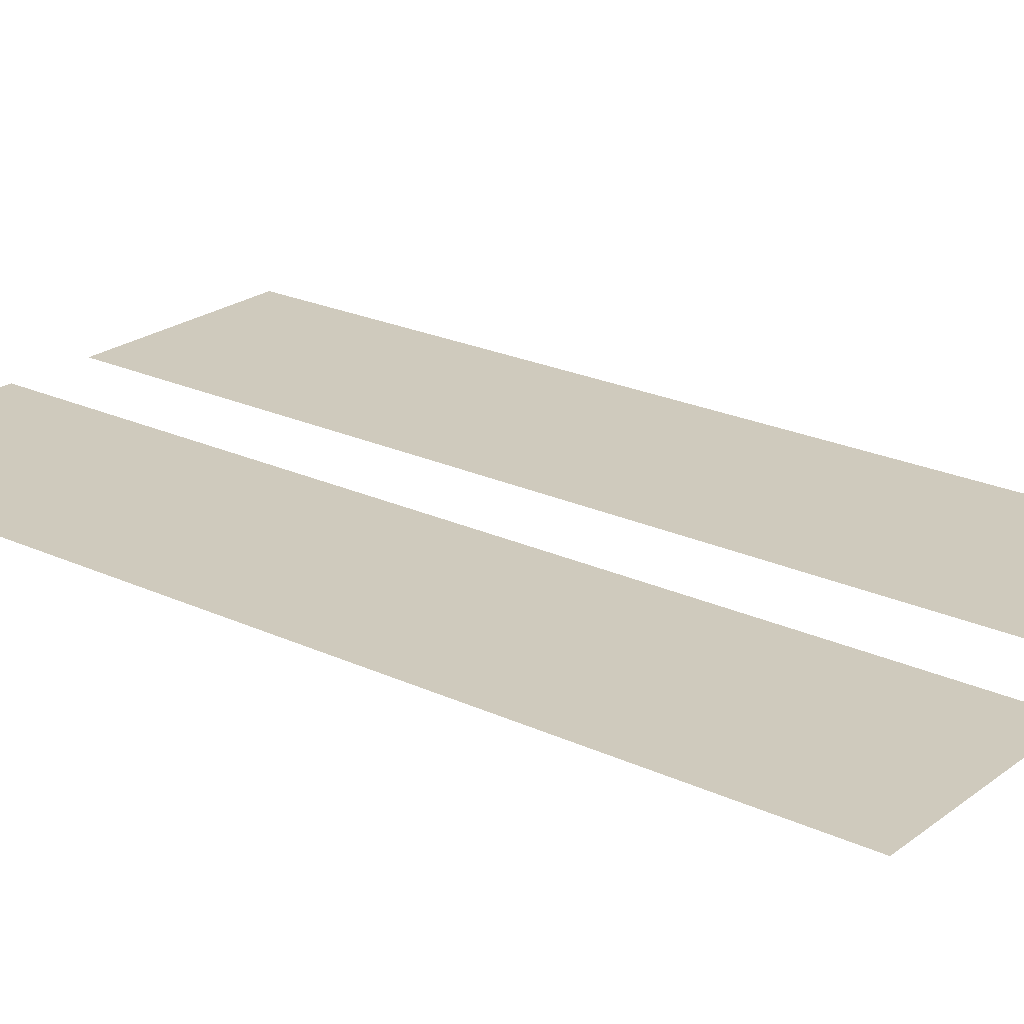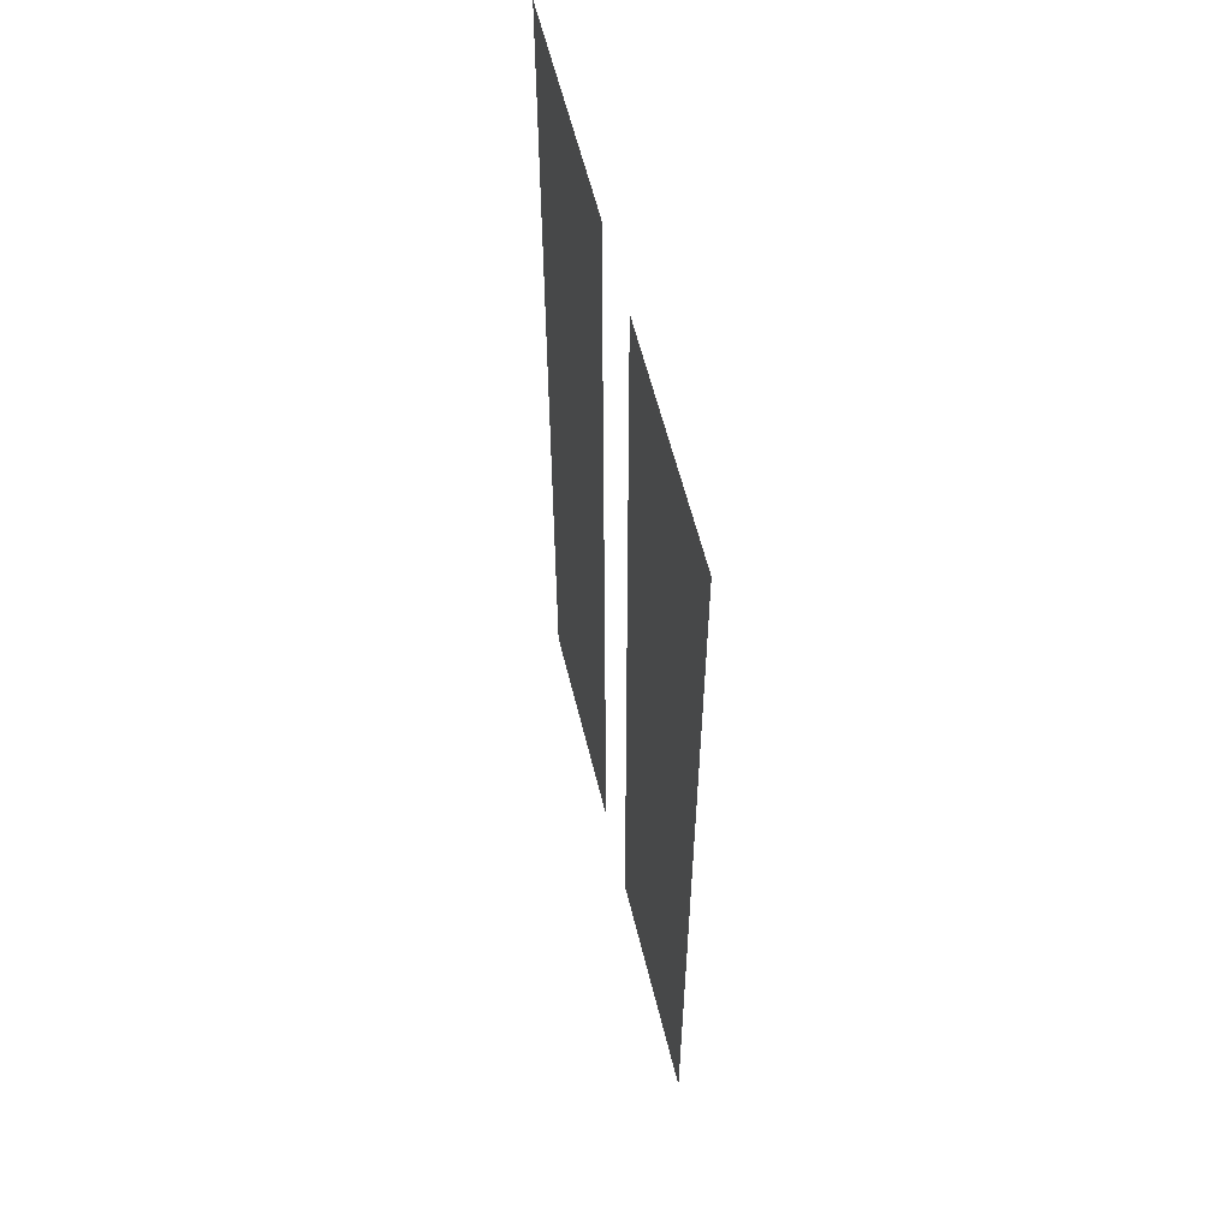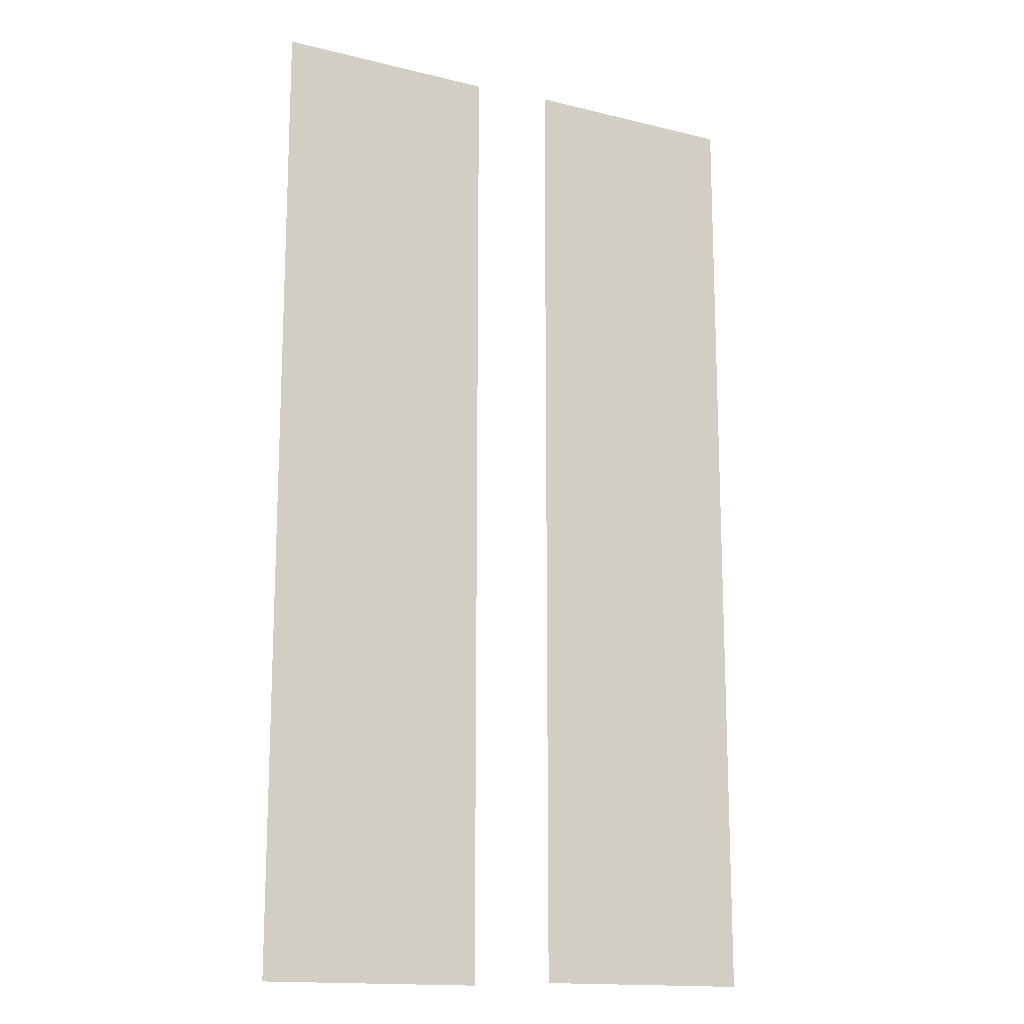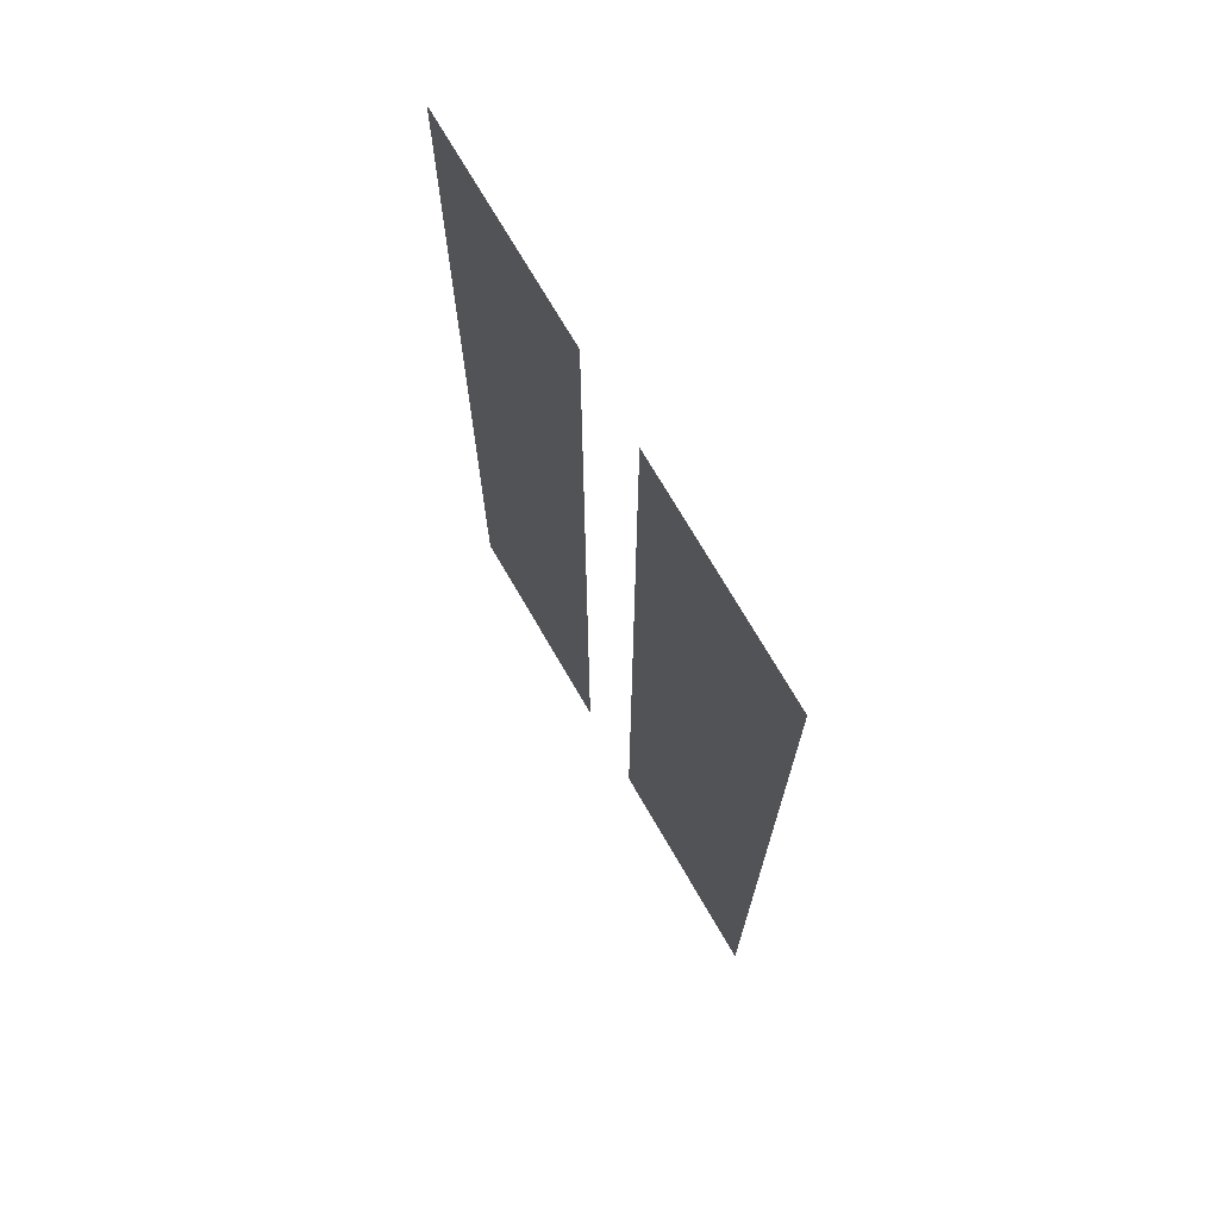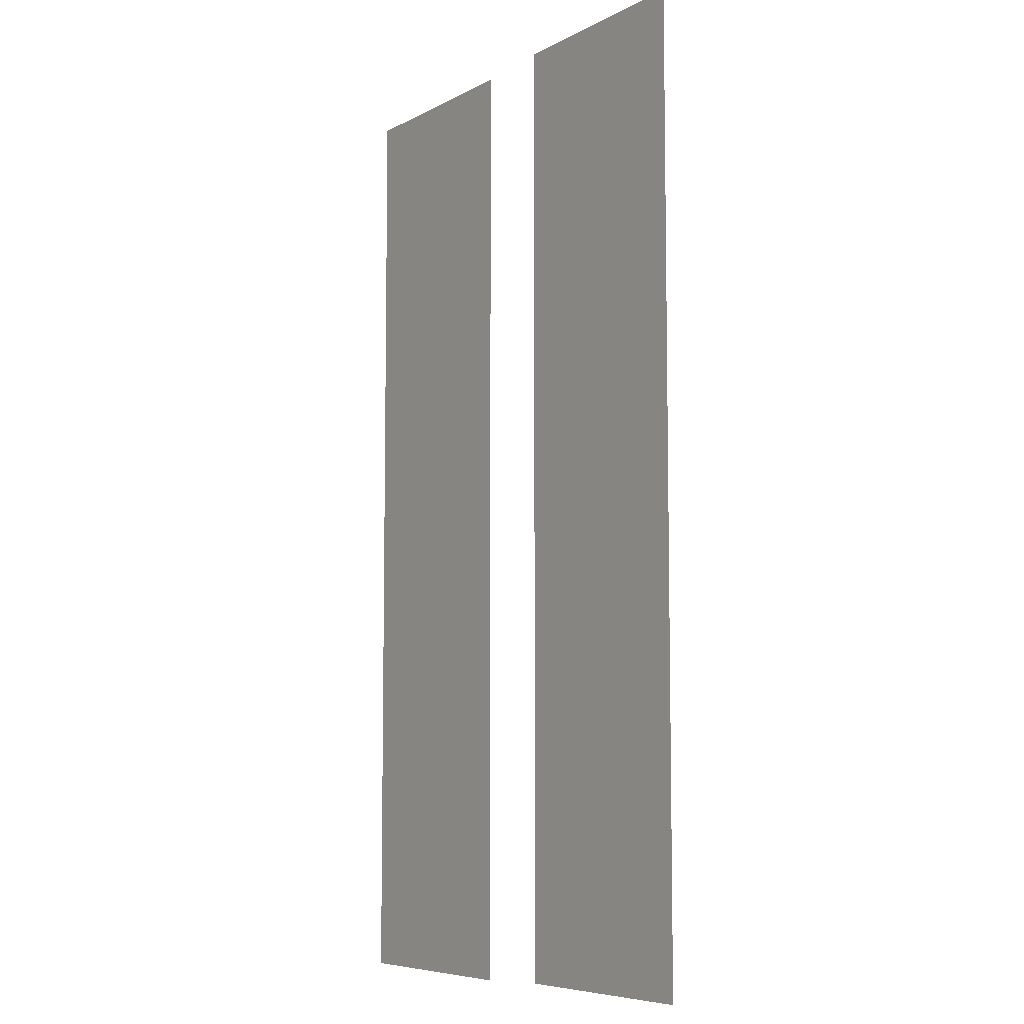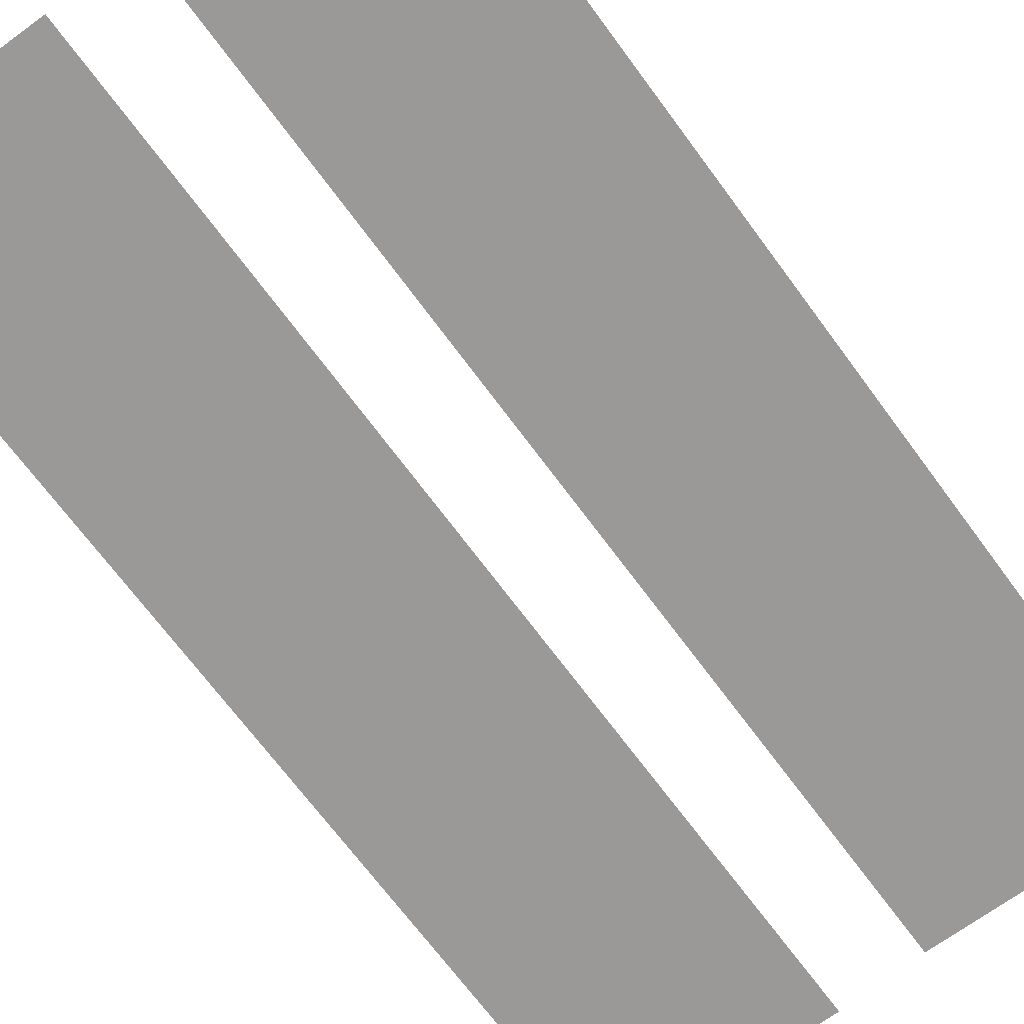
<metadata>
{"format":"obj","ext":"obj","renderer":"f3d","projection":"perspective","resolution":1024,"background":"white","views":[{"elev":22.8,"azim":-51.6,"up":"+Y"},{"elev":59.5,"azim":-103.8,"up":"+Z"},{"elev":-15.3,"azim":-27.6,"up":"+Z"},{"elev":72.4,"azim":-120.1,"up":"+Z"},{"elev":-7.0,"azim":55.7,"up":"+Z"},{"elev":-69.0,"azim":-143.7,"up":"+Y"}]}
</metadata>
<code>
v  0.1019 0.7912 -1.191
v  0.1019 0.7912 1.201
v  0.6475 0.7912 -1.191
v  0.6475 0.7912 1.201
g Plane002
f 1 2 3
f 4 3 2
v  -0.6475 0.7912 -1.201
v  -0.6475 0.7912 1.191
v  -0.1019 0.7912 -1.201
v  -0.1019 0.7912 1.191
g Plane001
f 5 6 7
f 8 7 6

</code>
